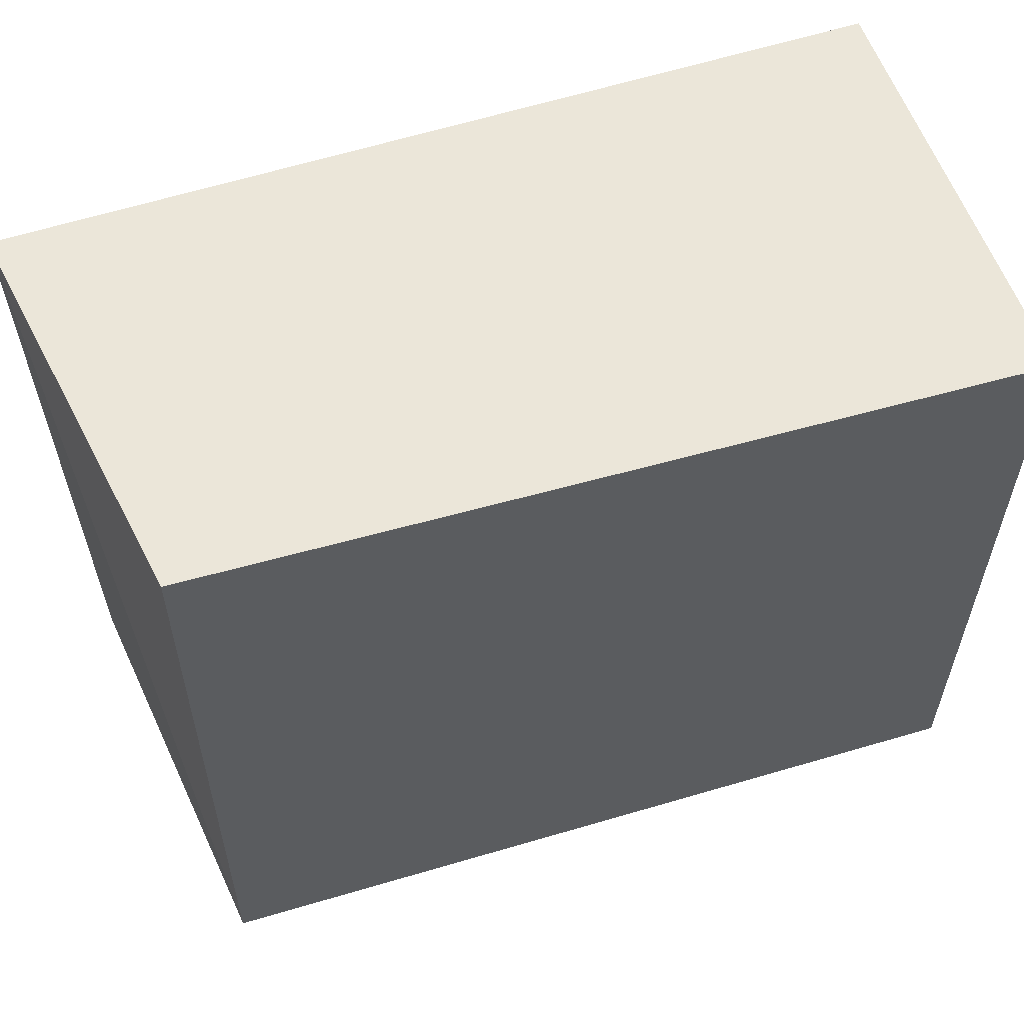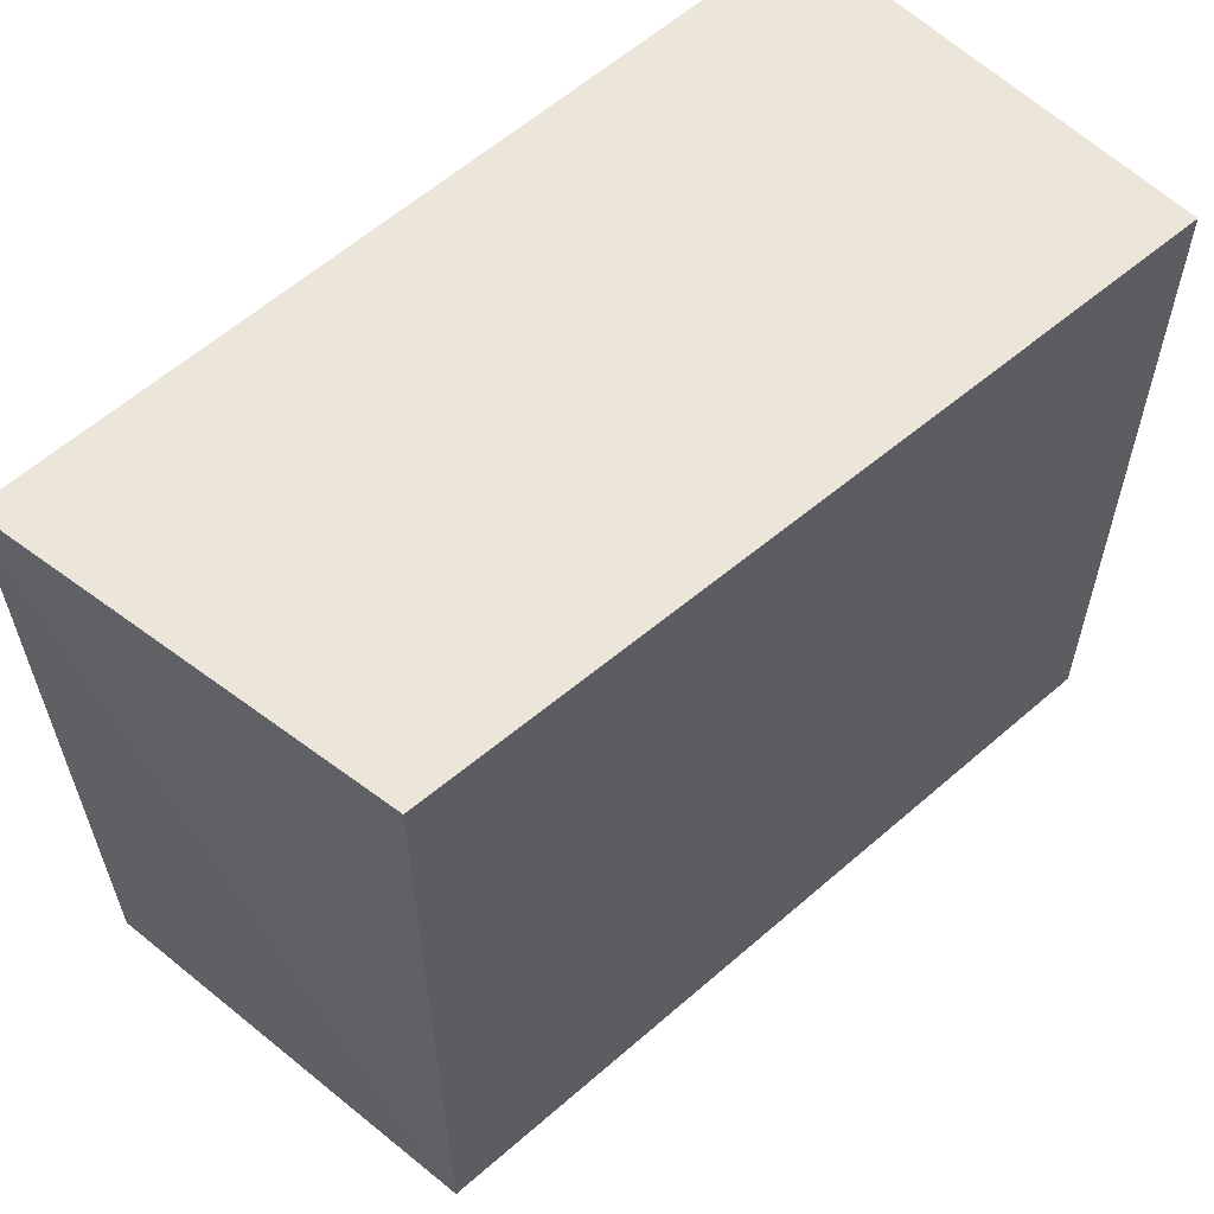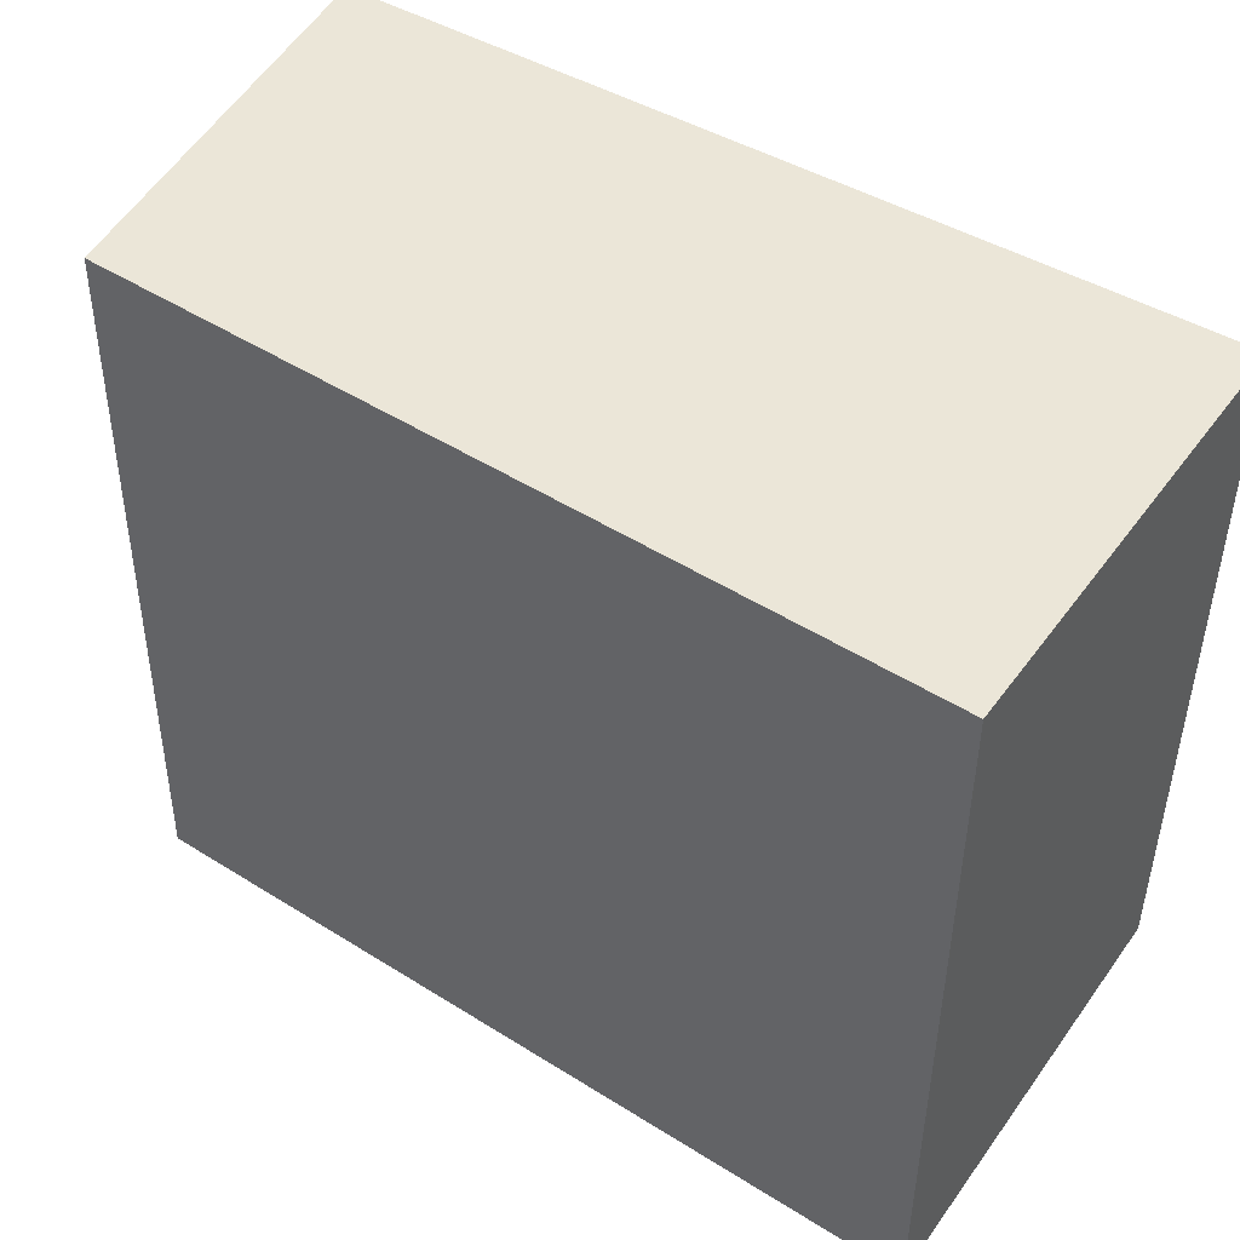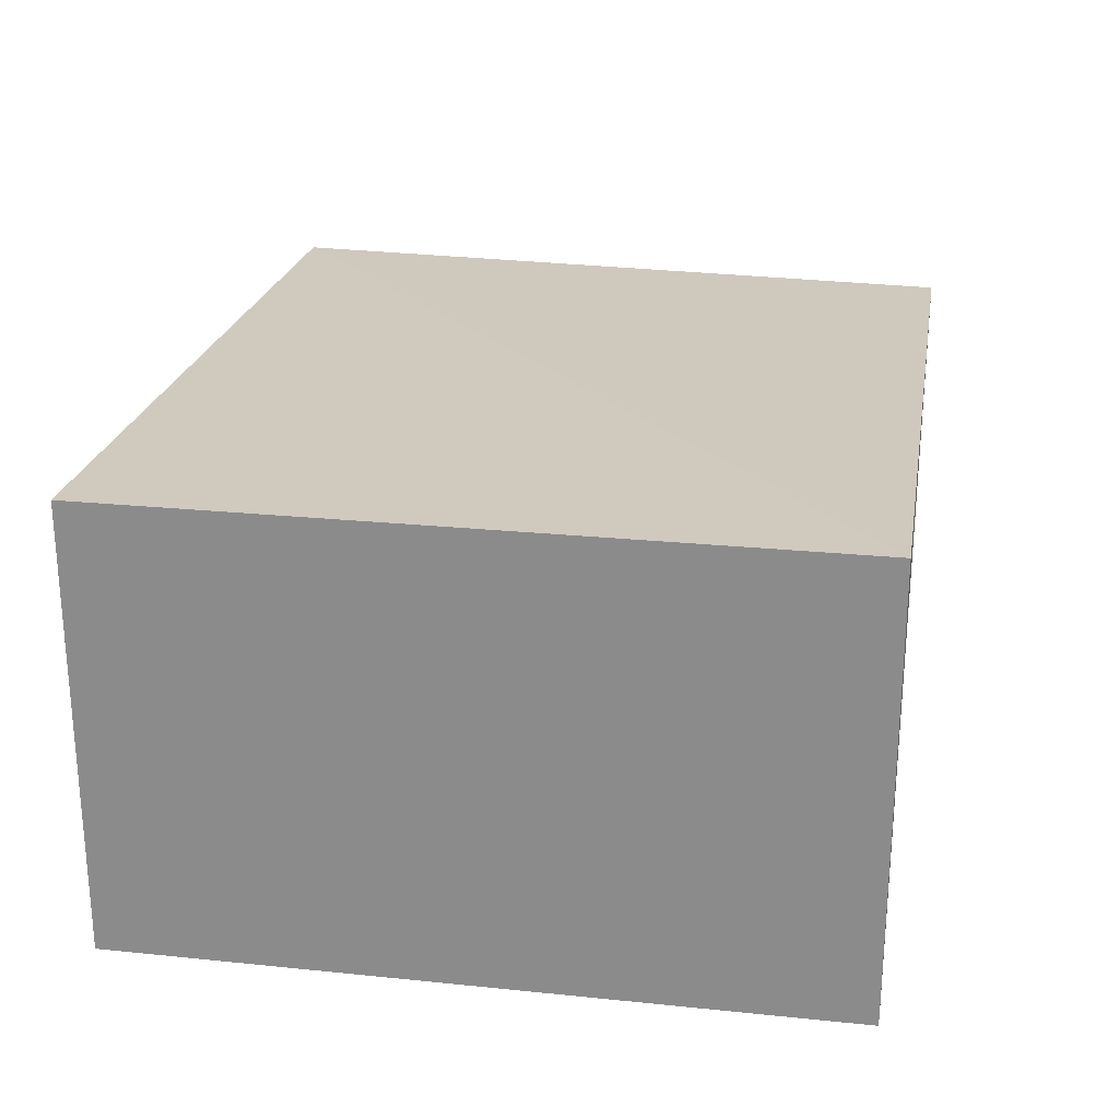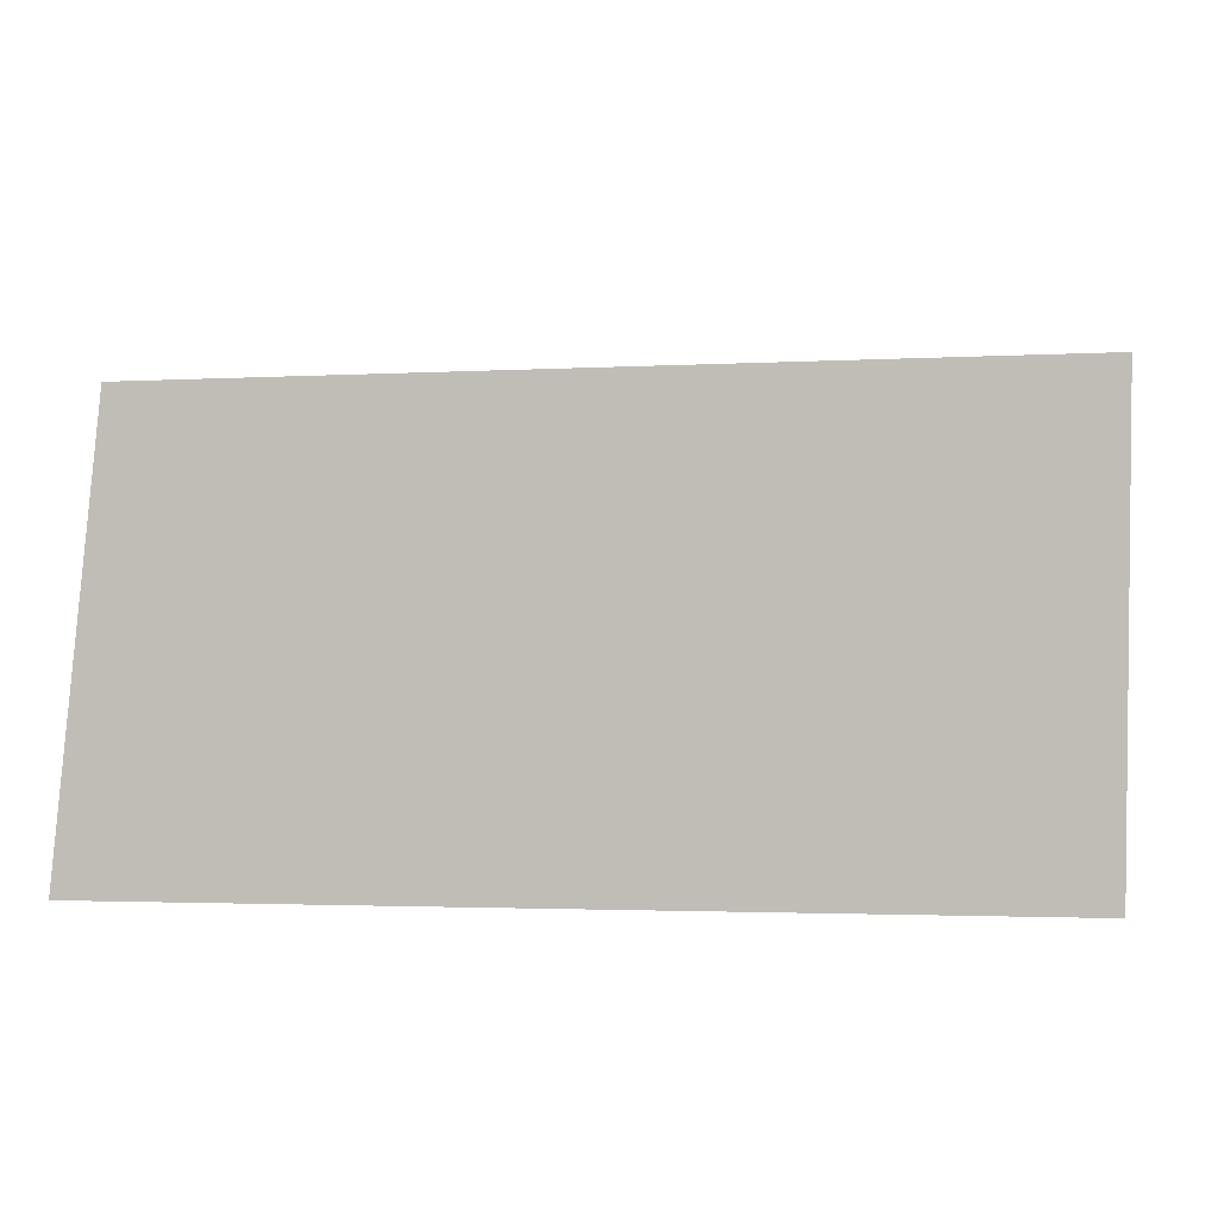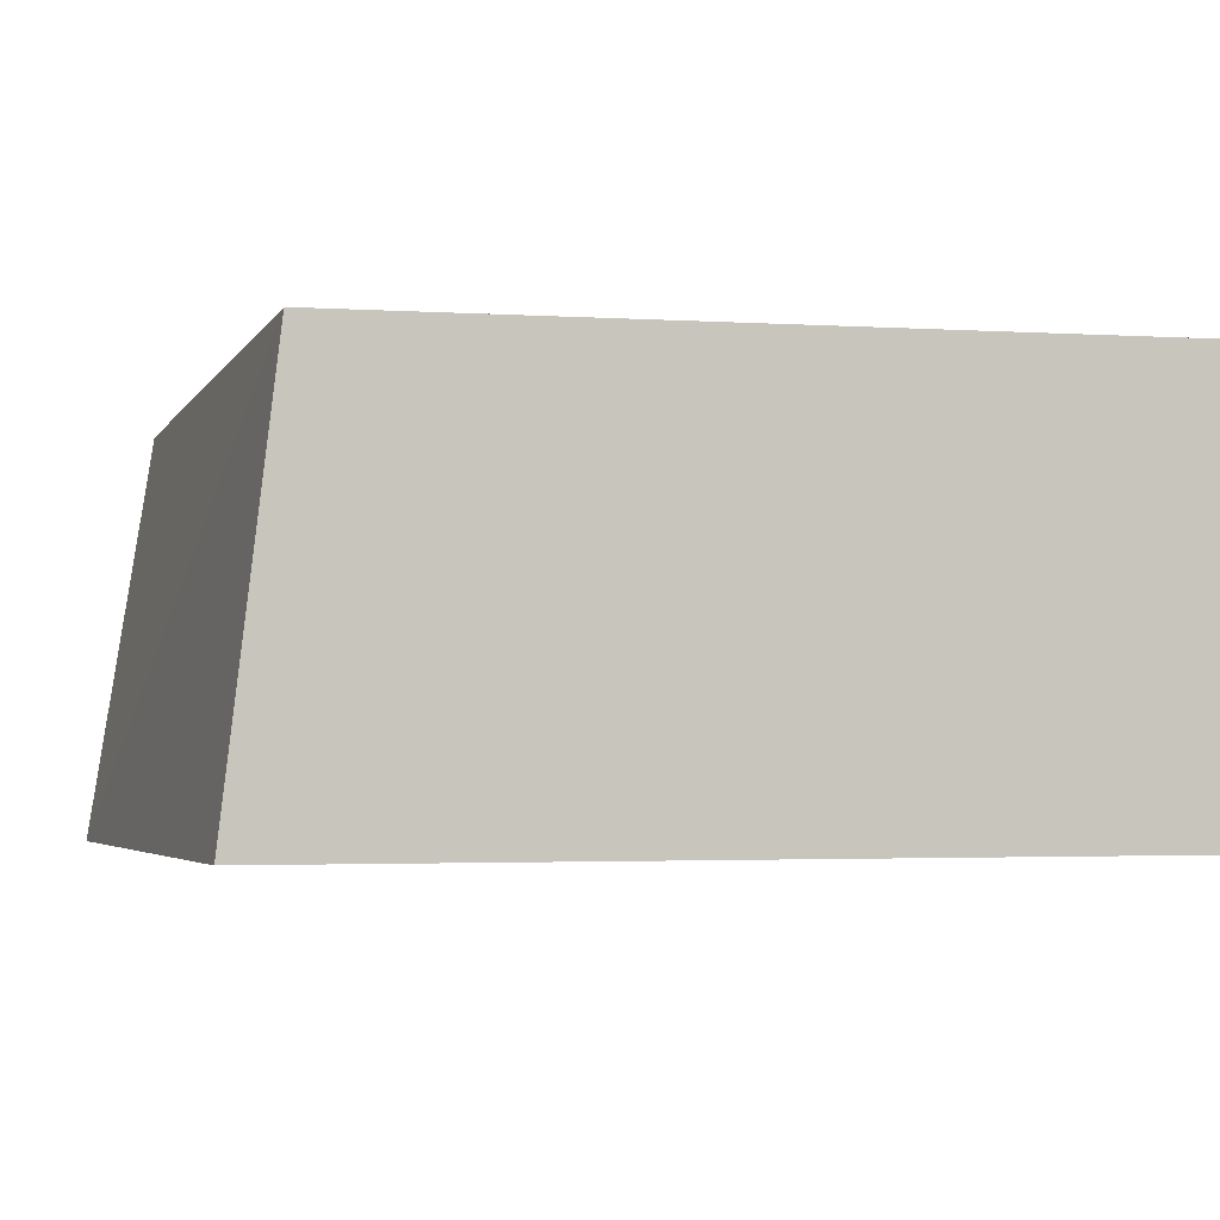
<metadata>
{"format":"obj","ext":"obj","renderer":"f3d","projection":"perspective","resolution":1024,"background":"white","views":[{"elev":57.5,"azim":161.4,"up":"+Z"},{"elev":57.4,"azim":136.5,"up":"+Z"},{"elev":46.3,"azim":-146.0,"up":"+Z"},{"elev":24.2,"azim":-80.4,"up":"+Y"},{"elev":3.2,"azim":-175.1,"up":"+Y"},{"elev":-3.7,"azim":161.4,"up":"+Y"}]}
</metadata>
<code>
v 0.1591 -0.01187 -0.2348
v 0.1576 -0.01182 -0.3557
v 0.1492 0.06023 -0.3556
v 0.0095 0.06374 -0.2348
v 0.0095 -0.01201 -0.2348
v 0.1483 0.05857 -0.2346
v 0.0095 -0.01201 -0.3561
v 0.0095 0.06374 -0.3561
f 1 2 3
f 6 1 3
f 6 3 4
f 6 5 1
f 6 4 5
f 7 2 1
f 7 1 5
f 7 5 4
f 8 3 2
f 8 2 7
f 8 7 4
f 8 4 3

</code>
